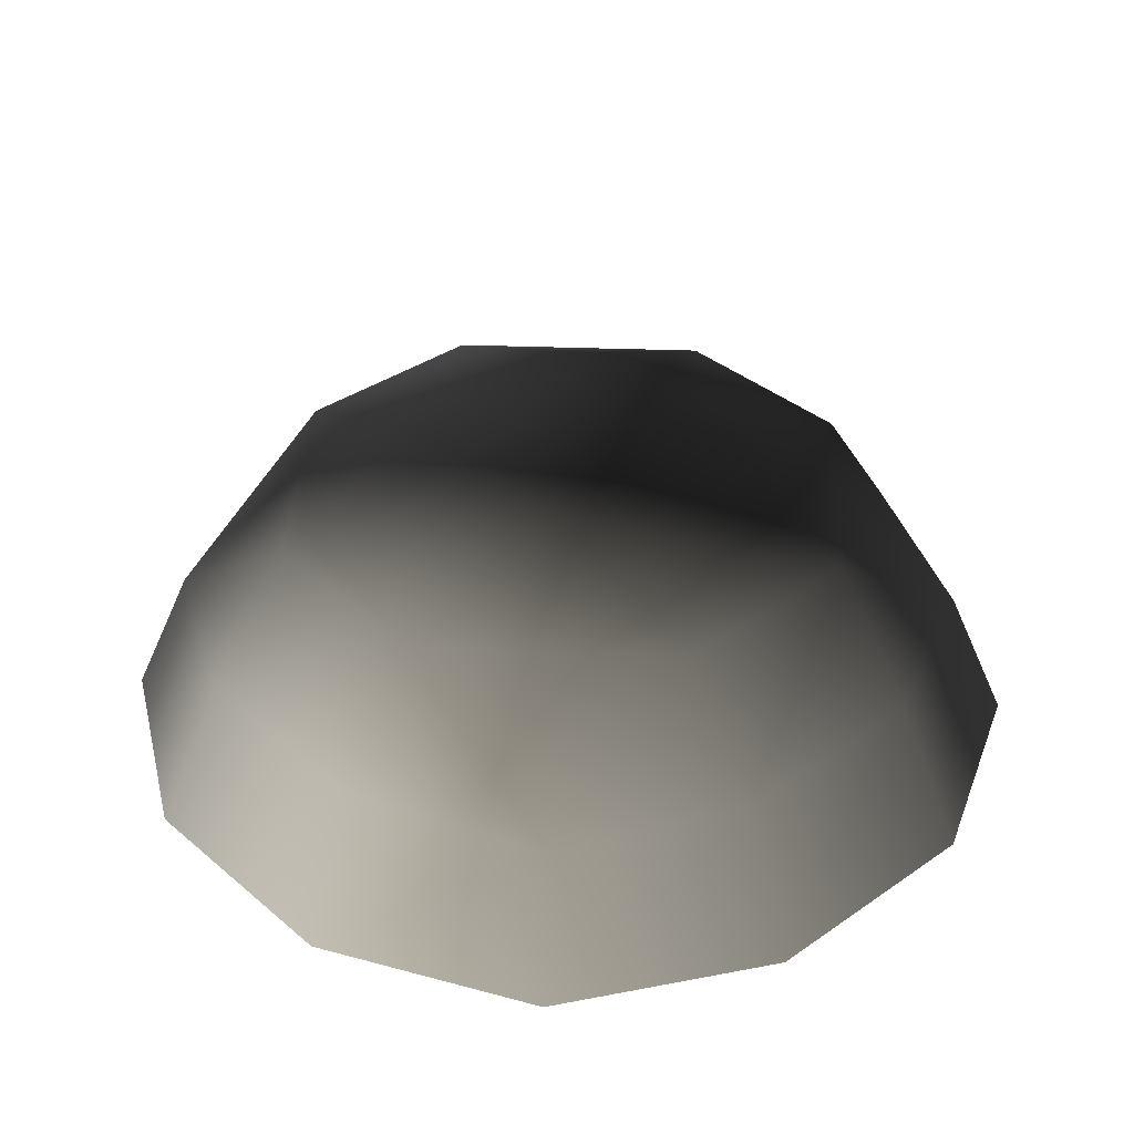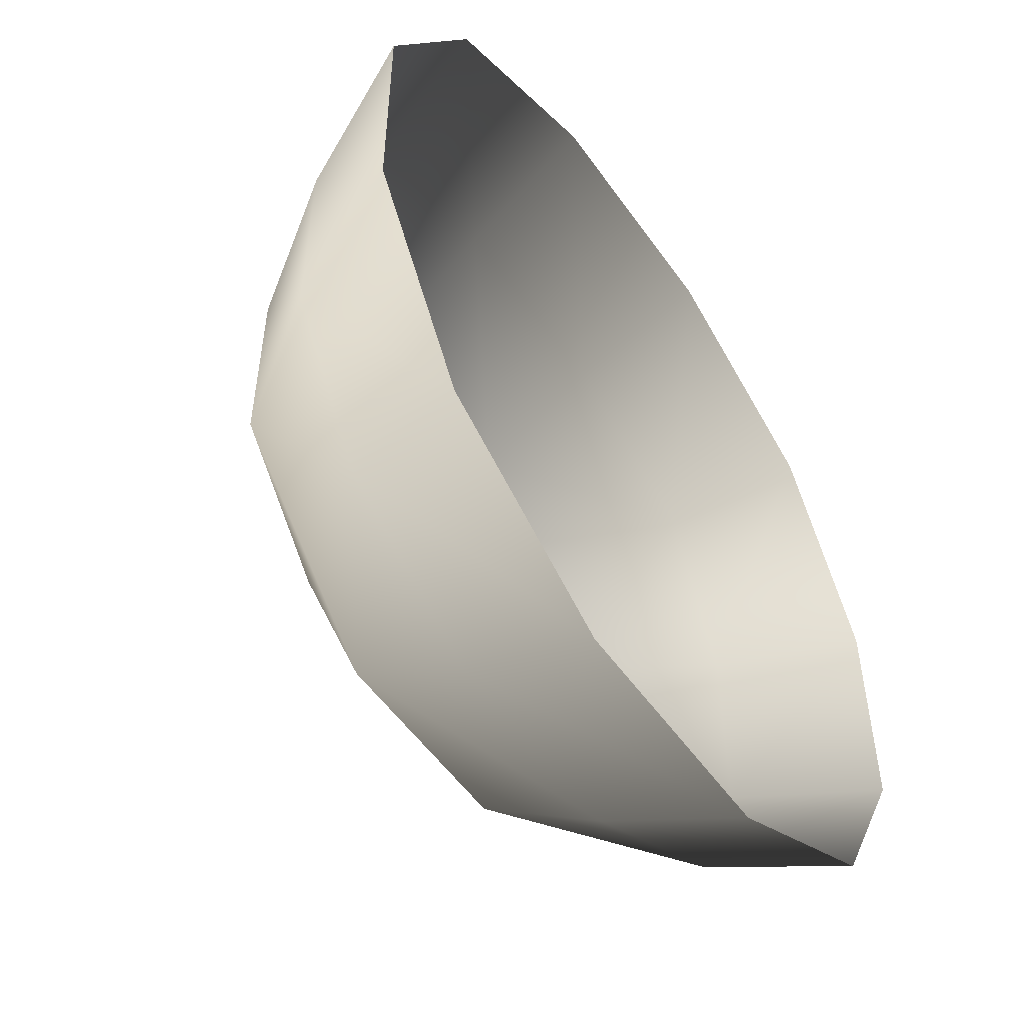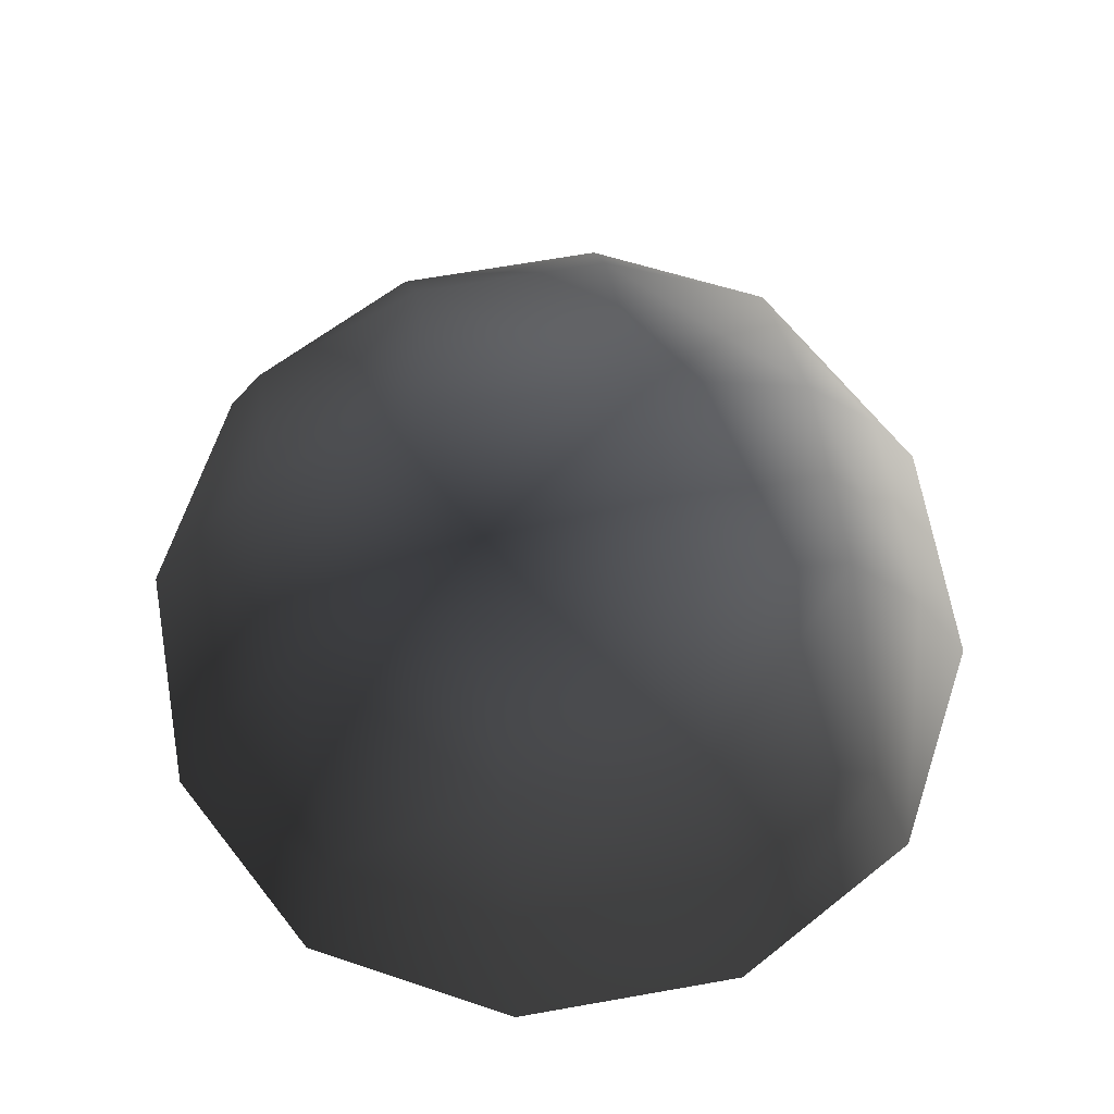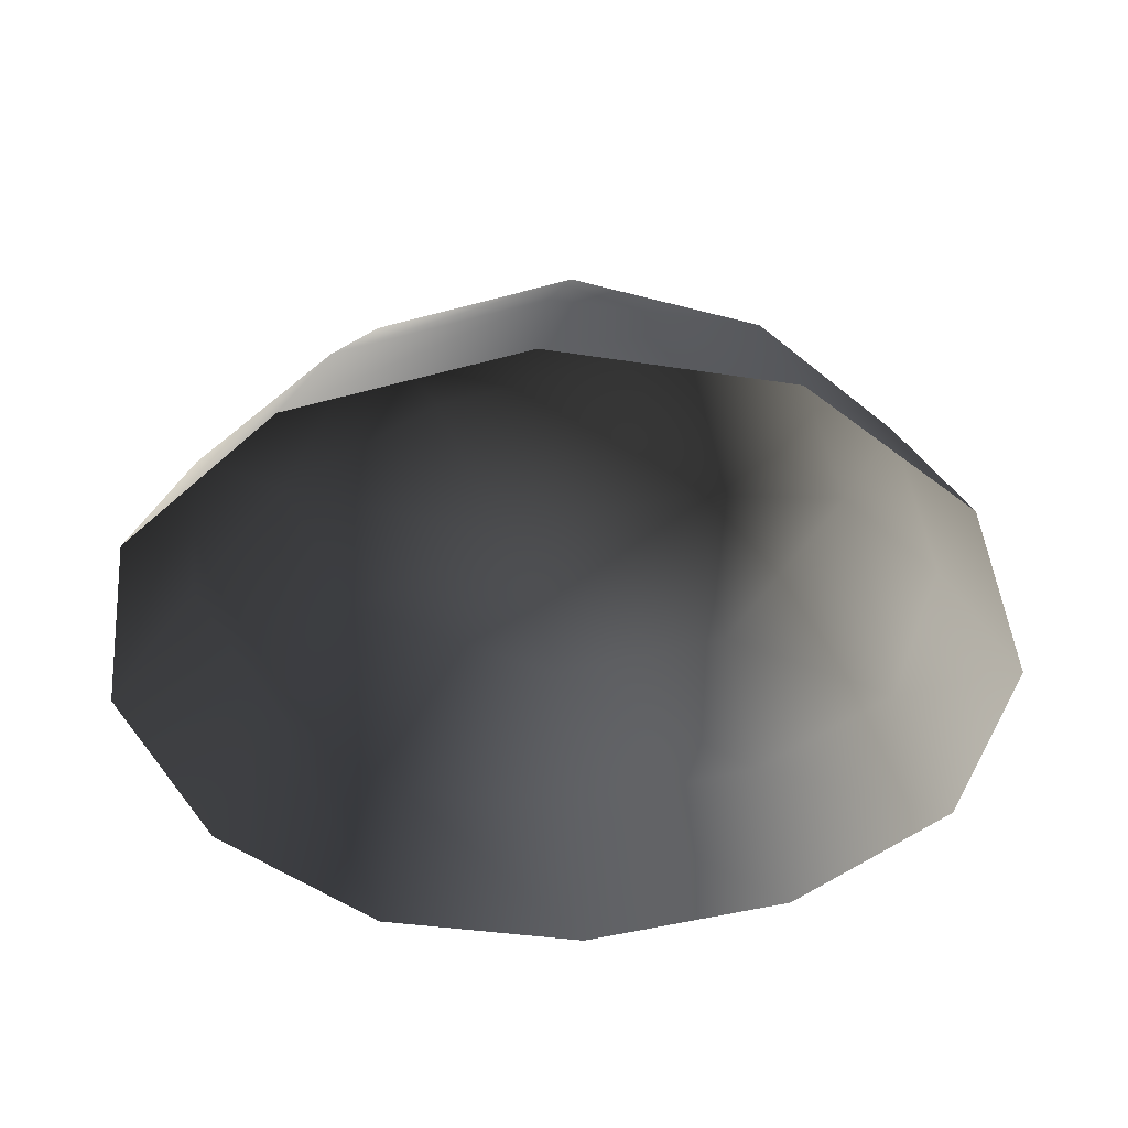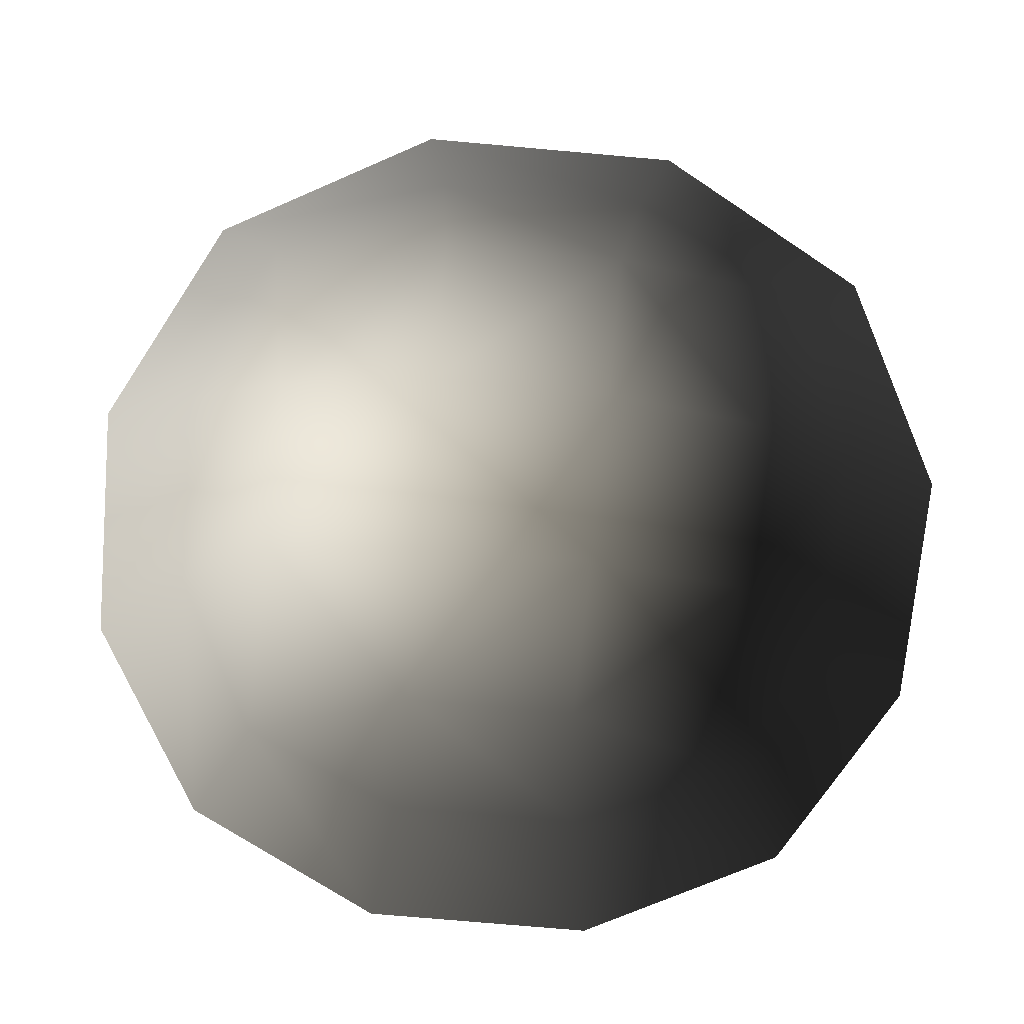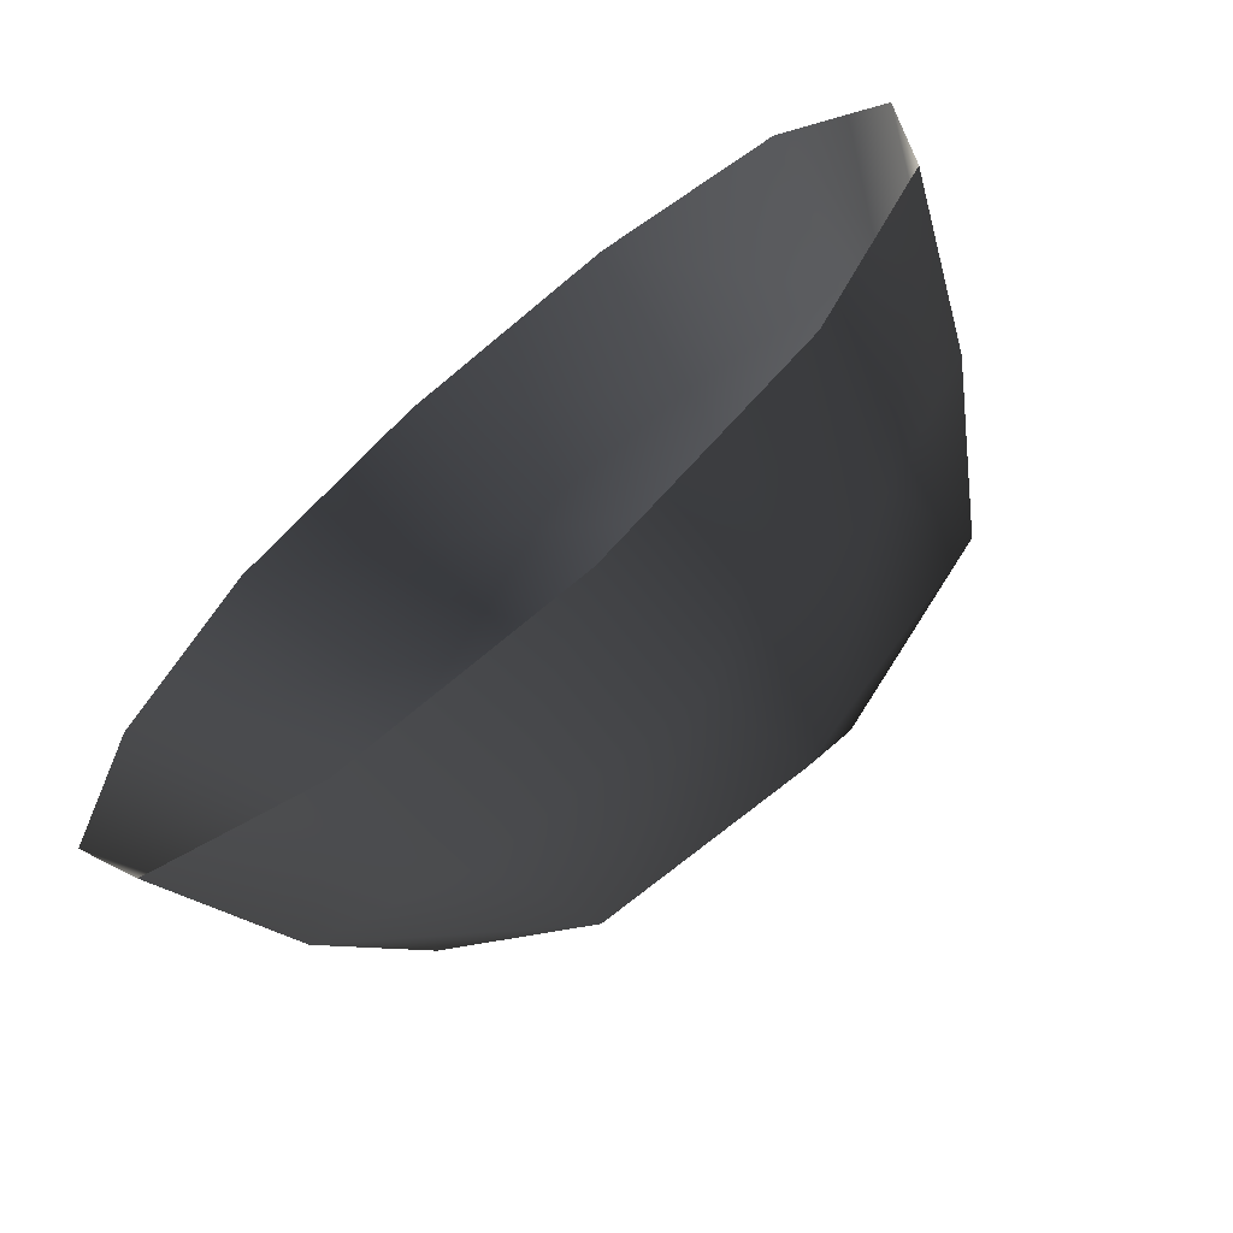
<metadata>
{"format":"obj","ext":"obj","renderer":"f3d","projection":"perspective","resolution":1024,"background":"white","views":[{"elev":35.9,"azim":-42.3,"up":"+Z"},{"elev":-53.6,"azim":124.4,"up":"+Y"},{"elev":67.0,"azim":170.0,"up":"+Z"},{"elev":-42.4,"azim":108.3,"up":"+Z"},{"elev":-72.8,"azim":-5.1,"up":"+Z"},{"elev":-69.0,"azim":-139.7,"up":"+Y"}]}
</metadata>
<code>
v -5.014 1.795 2.028
v -5.025 5.025 -0.3002
v -1.795 5.014 2.028
v -1.9 6.545 -0.1941
v 1.9 6.545 -0.1941
v 1.795 5.014 2.028
v 1.902 1.902 3.178
v -1.902 1.902 3.178
v 1.902 -1.902 3.178
v -1.902 -1.902 3.178
v 1.795 -5.014 2.028
v -1.795 -5.014 2.028
v 5.014 -1.795 2.028
v 5.025 -5.025 -0.3002
v 5.014 1.795 2.028
v 5.025 5.025 -0.3002
v -5.014 -1.795 2.028
v -6.545 1.9 -0.1941
v -6.545 -1.9 -0.1941
v -7.74 2.142 -2.693
v -7.74 -2.142 -2.693
v -5.025 -5.025 -0.3002
v -5.771 -5.771 -2.722
v 6.545 -1.9 -0.1941
v 6.545 1.9 -0.1941
v 7.74 -2.142 -2.693
v 7.74 2.142 -2.693
v 5.771 5.771 -2.722
v -1.9 -6.545 -0.1941
v 1.9 -6.545 -0.1941
v -2.142 -7.74 -2.693
v 2.142 -7.74 -2.693
v 5.771 -5.771 -2.722
v 2.142 7.74 -2.693
v -2.142 7.74 -2.693
v -5.771 5.771 -2.722
g Rock_single_t1(Clone)_33825_449
f 1 3 2
f 4 2 3
f 3 5 4
f 3 6 5
f 7 6 3
f 7 3 8
f 8 3 1
f 9 7 8
f 9 8 10
f 10 8 1
f 11 9 10
f 11 10 12
f 13 7 9
f 9 11 13
f 13 11 14
f 13 15 7
f 7 15 6
f 6 15 16
f 5 6 16
f 10 17 12
f 10 1 17
f 17 1 18
f 17 18 19
f 19 18 20
f 19 20 21
f 22 12 17
f 22 19 21
f 19 22 17
f 22 21 23
f 15 13 24
f 24 13 14
f 15 24 25
f 25 16 15
f 25 24 26
f 25 26 27
f 16 25 27
f 16 27 28
f 29 22 23
f 29 12 22
f 11 12 29
f 11 29 30
f 30 29 31
f 29 23 31
f 30 31 32
f 30 14 11
f 14 30 32
f 14 32 33
f 24 33 26
f 24 14 33
f 5 28 34
f 4 5 34
f 4 34 35
f 2 4 35
f 2 35 36
f 5 16 28
f 18 2 36
f 18 36 20
f 18 1 2

</code>
